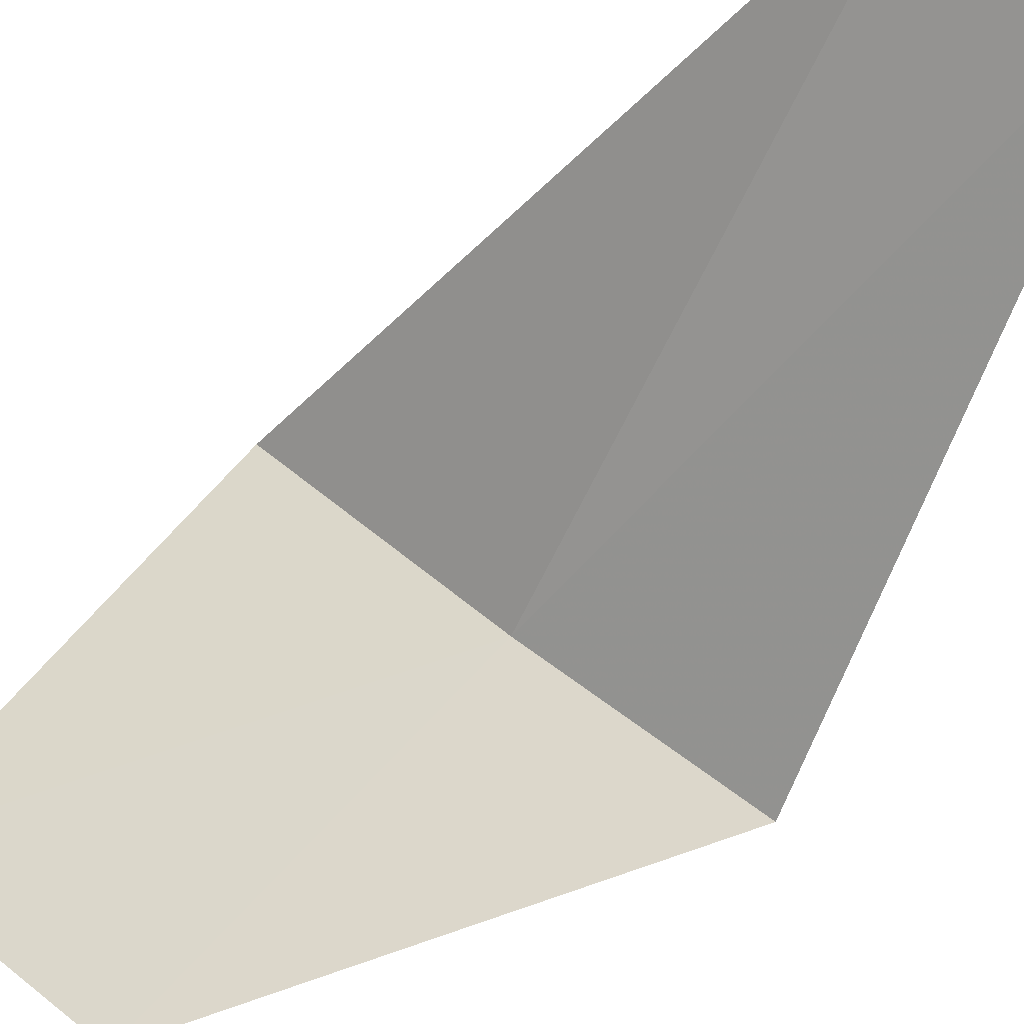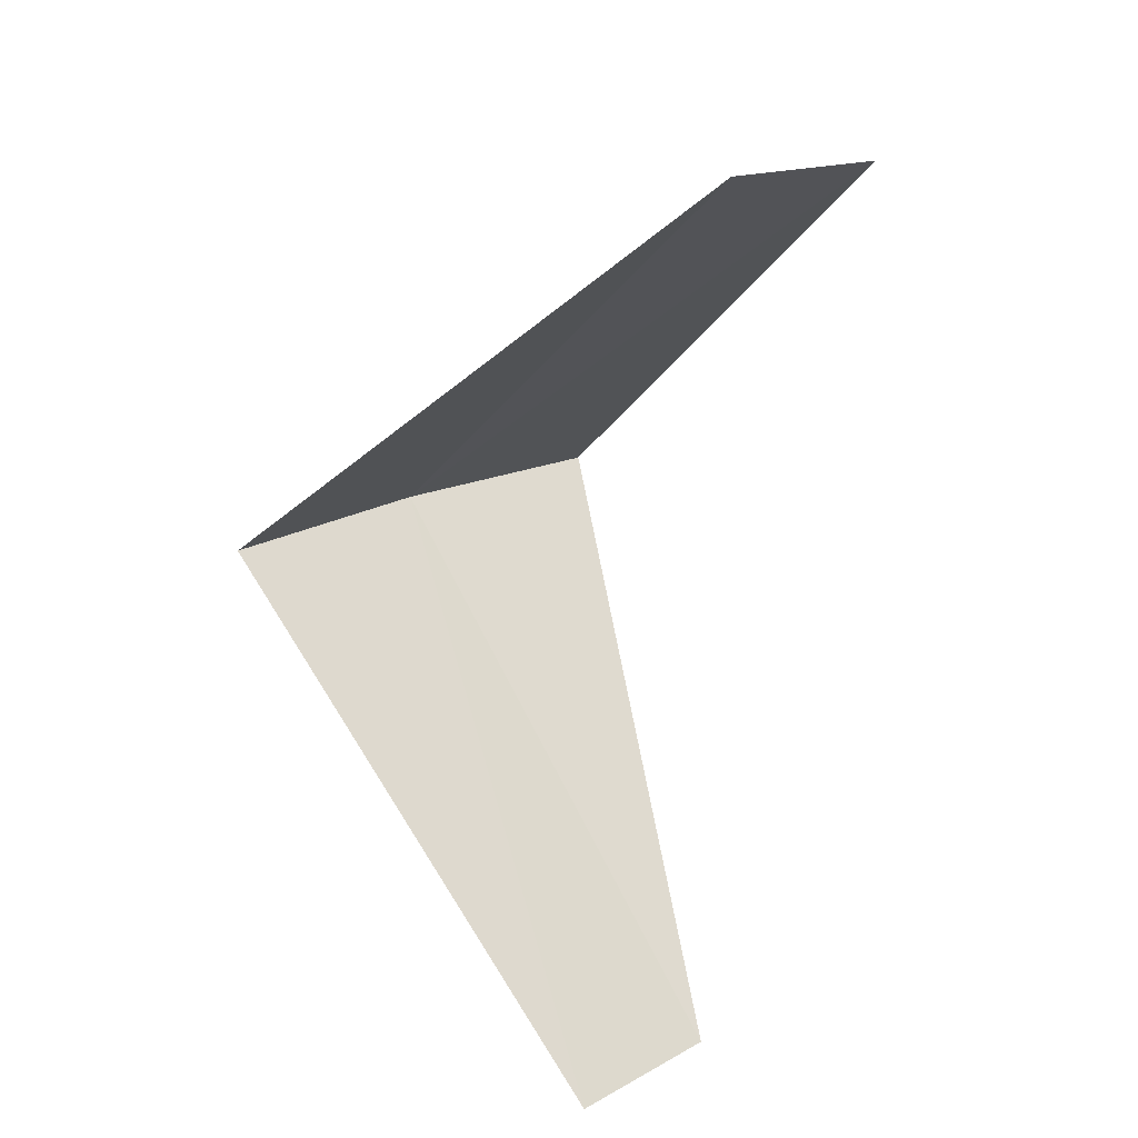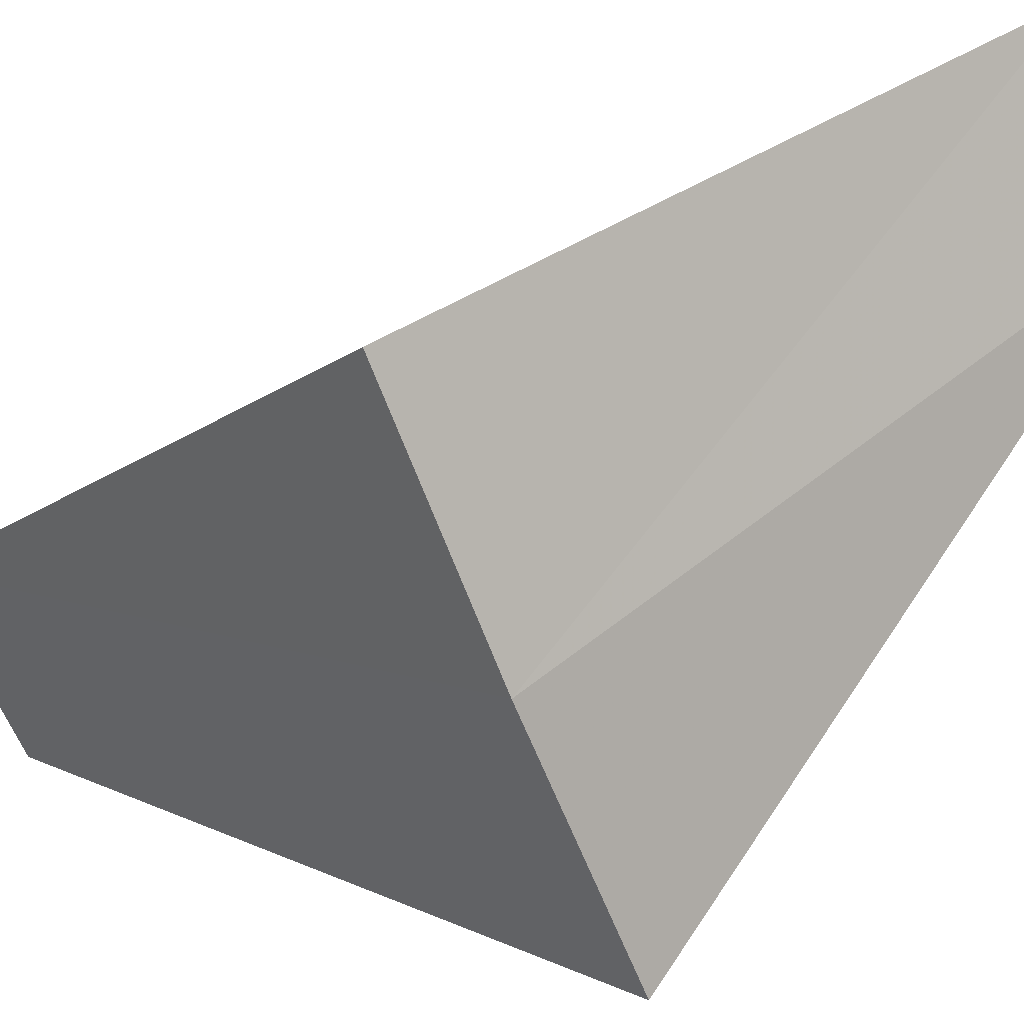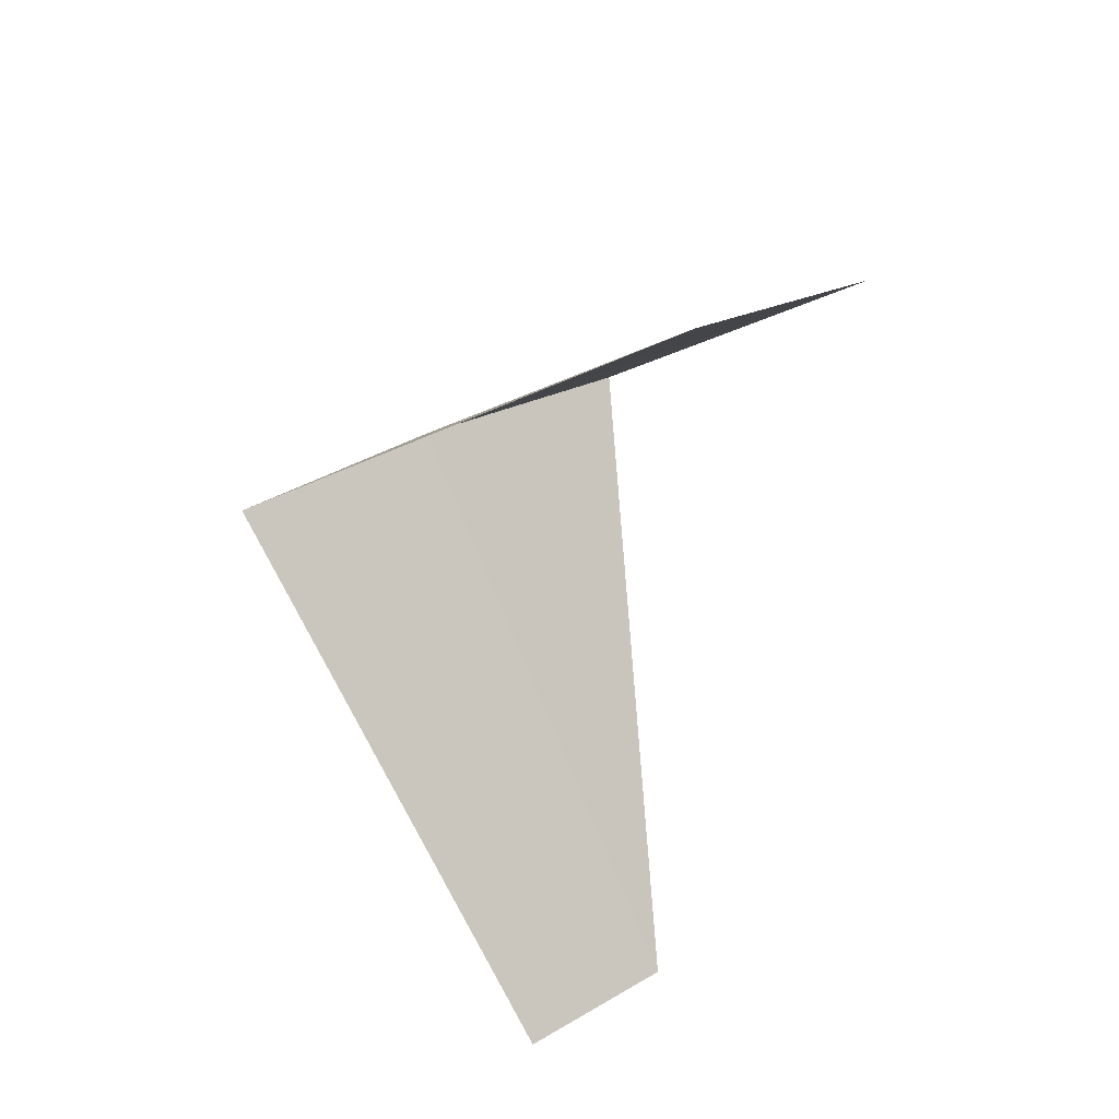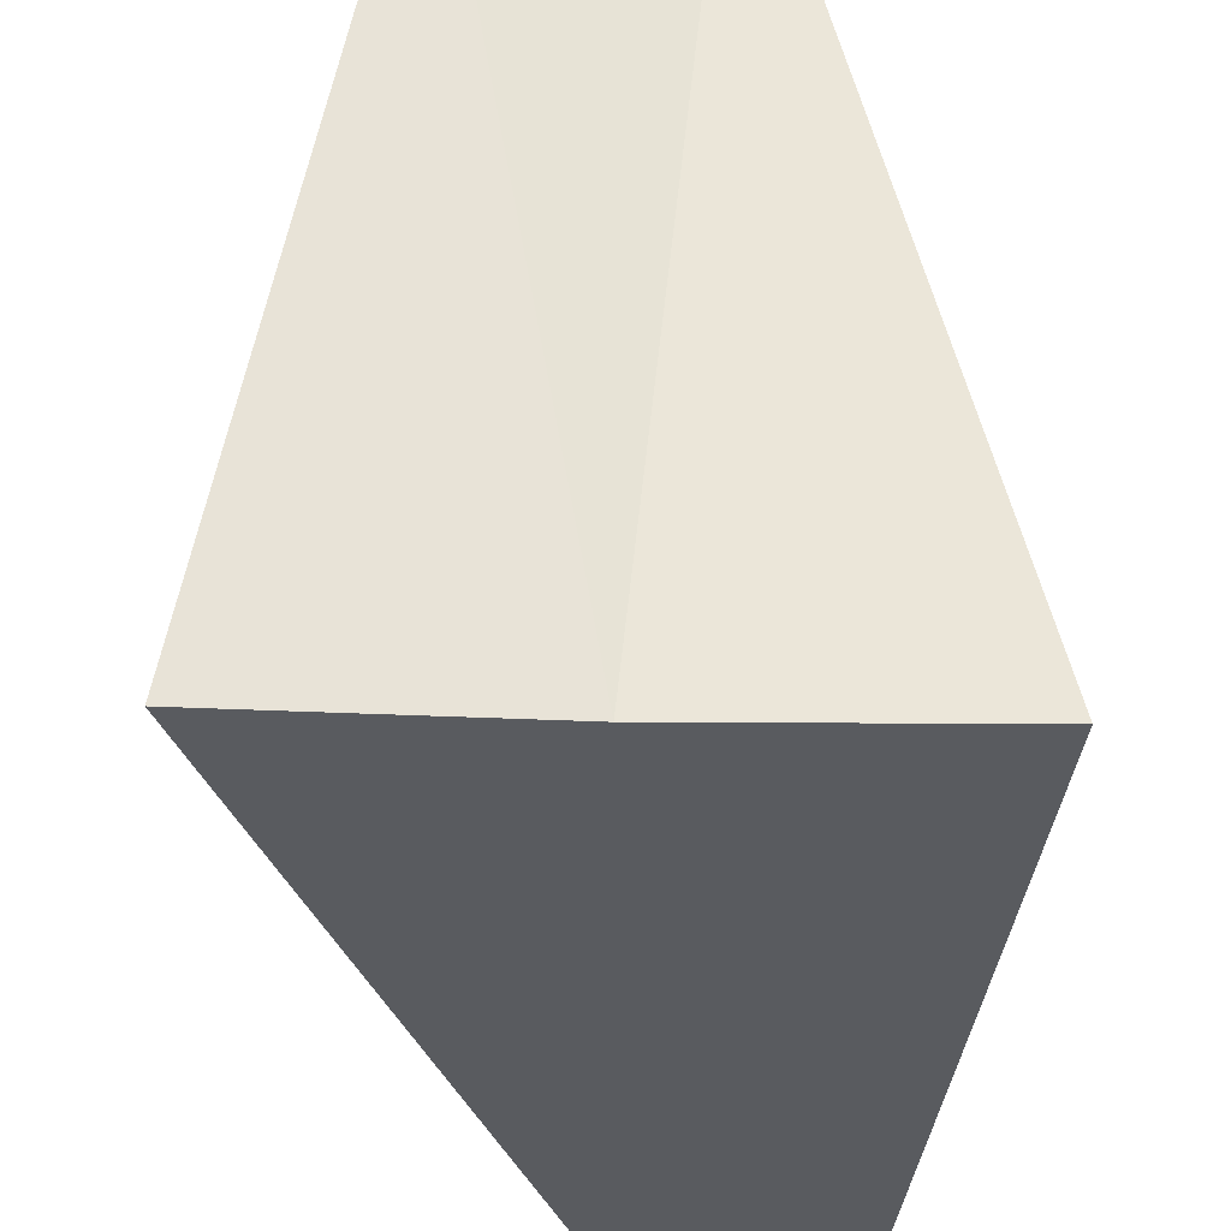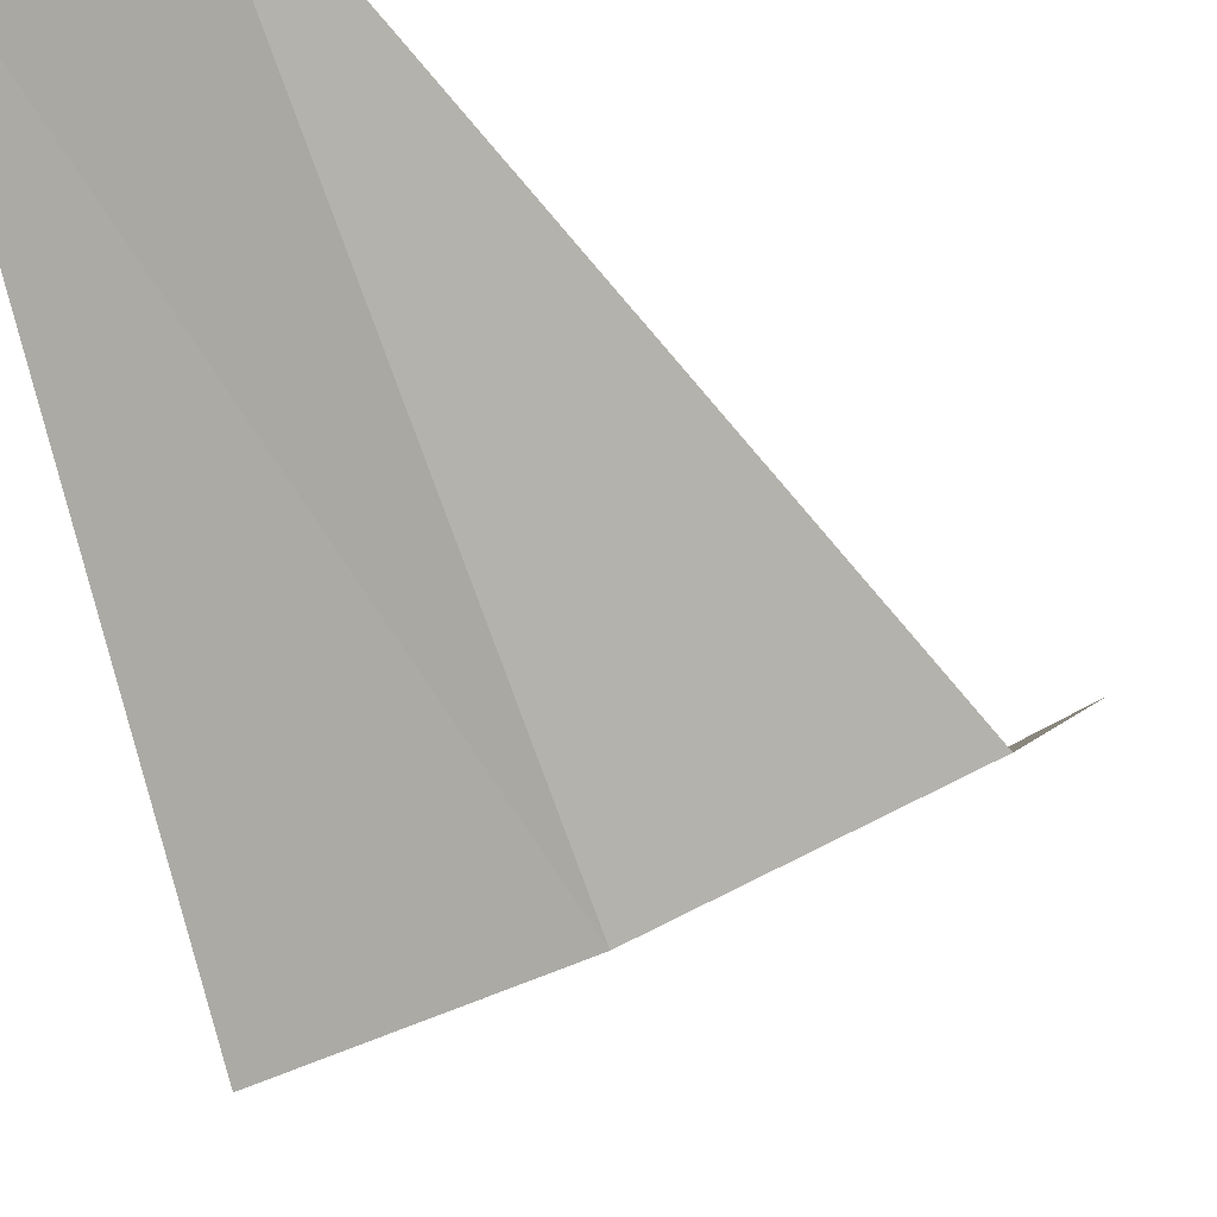
<metadata>
{"format":"obj","ext":"obj","renderer":"f3d","projection":"perspective","resolution":1024,"background":"white","views":[{"elev":68.1,"azim":32.1,"up":"+Y"},{"elev":27.3,"azim":134.5,"up":"+Z"},{"elev":-62.6,"azim":-73.1,"up":"+Y"},{"elev":45.4,"azim":142.9,"up":"+Z"},{"elev":-77.6,"azim":-4.8,"up":"+Y"},{"elev":-43.8,"azim":-153.7,"up":"+Y"}]}
</metadata>
<code>
v -0.2512 -3.992 11.48
v -0.7495 -3.929 11.44
v -0.1884 -2.994 10.48
v 0.1884 -2.994 10.52
v 0.2512 -3.992 11.52
v -0.5621 -2.947 12.44
v -0.1884 -2.994 12.48
f 1 2 3
f 1 3 4
f 1 4 5
f 1 6 2
f 1 7 6
f 1 5 7

</code>
